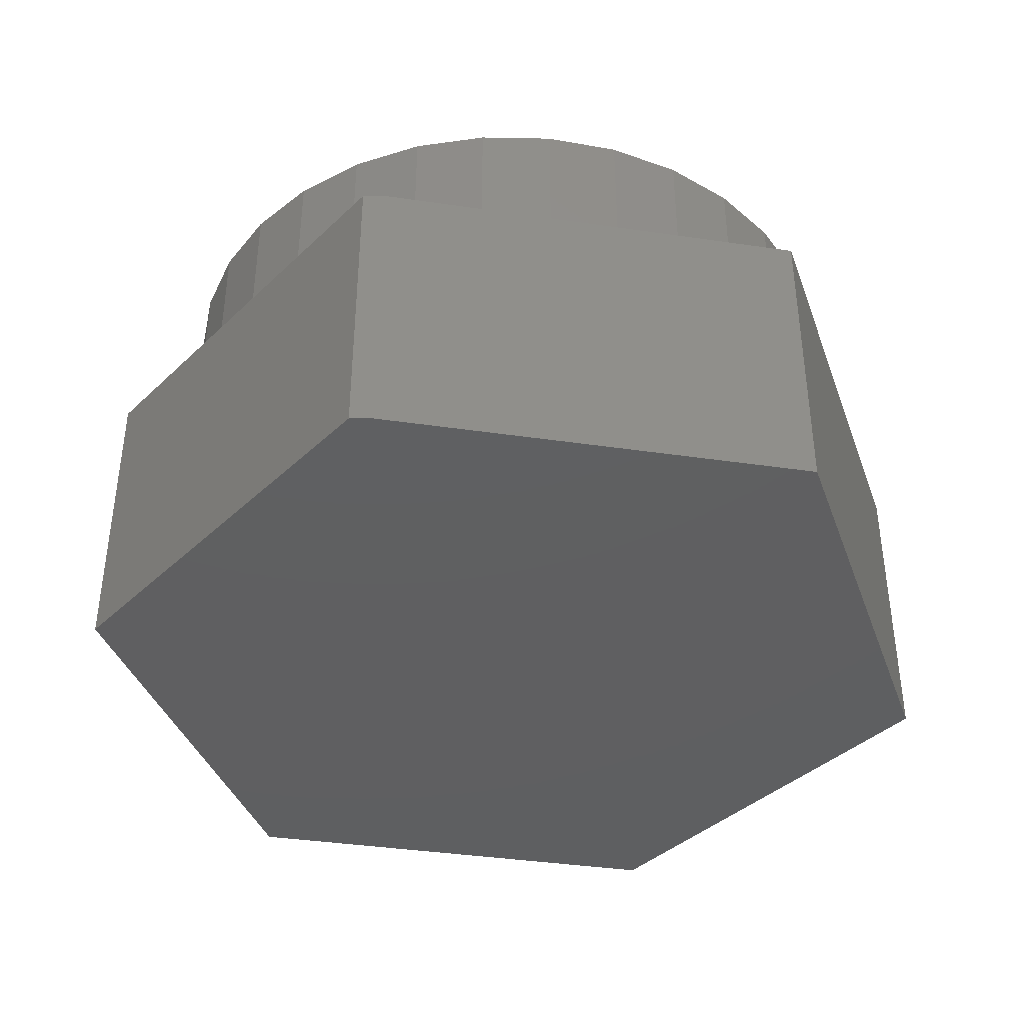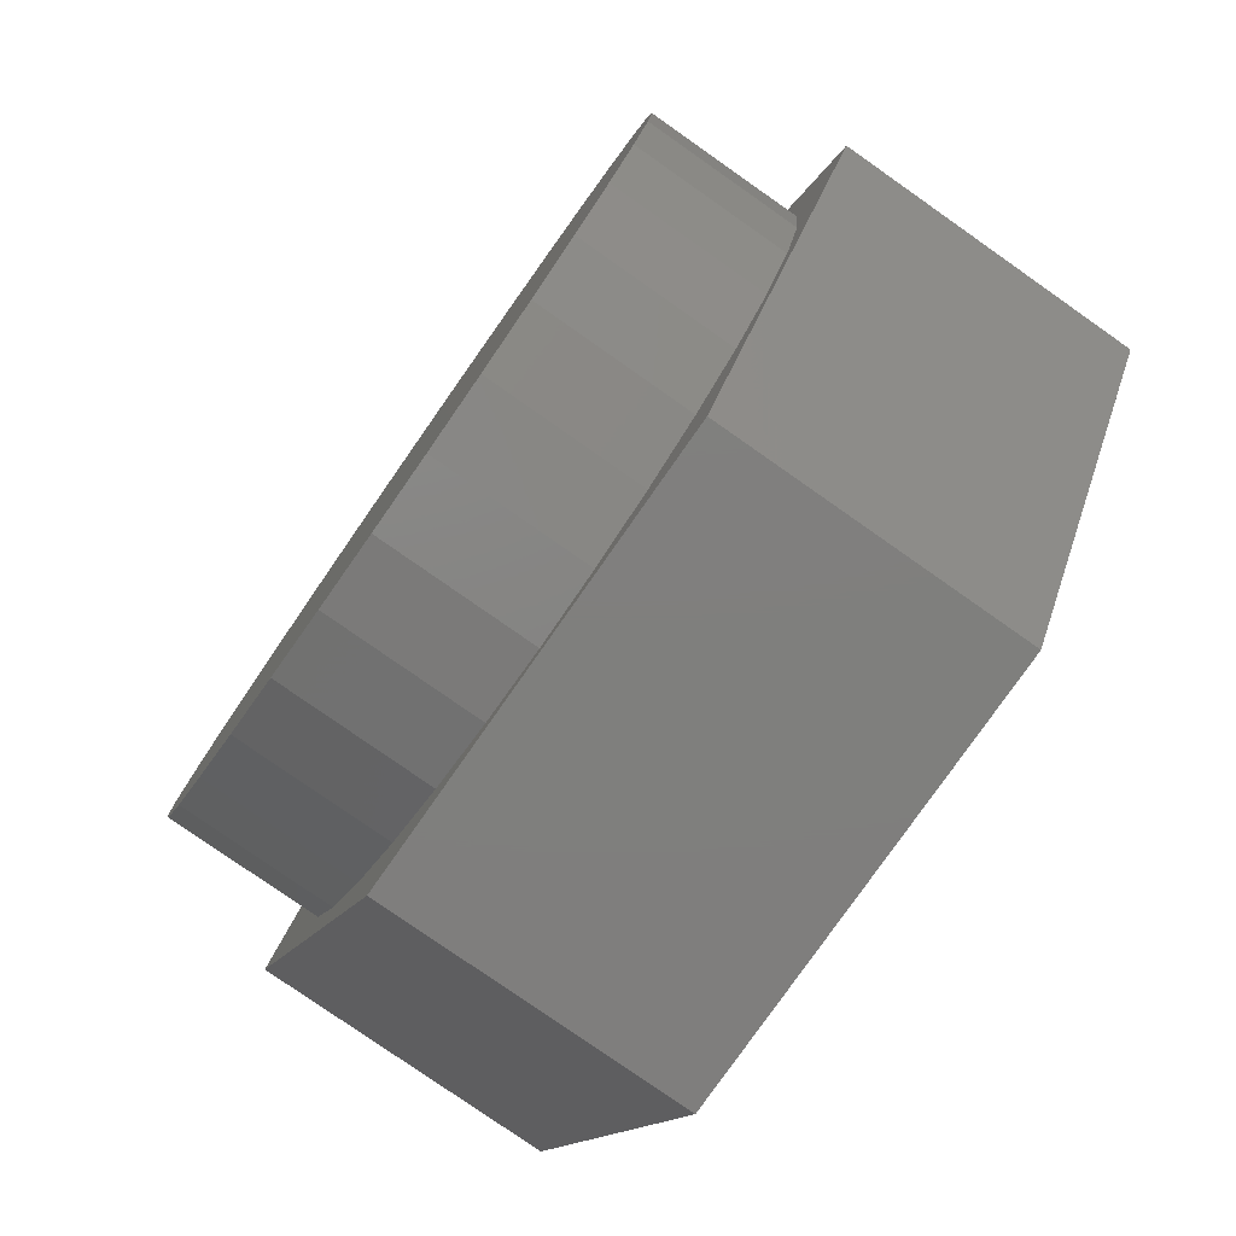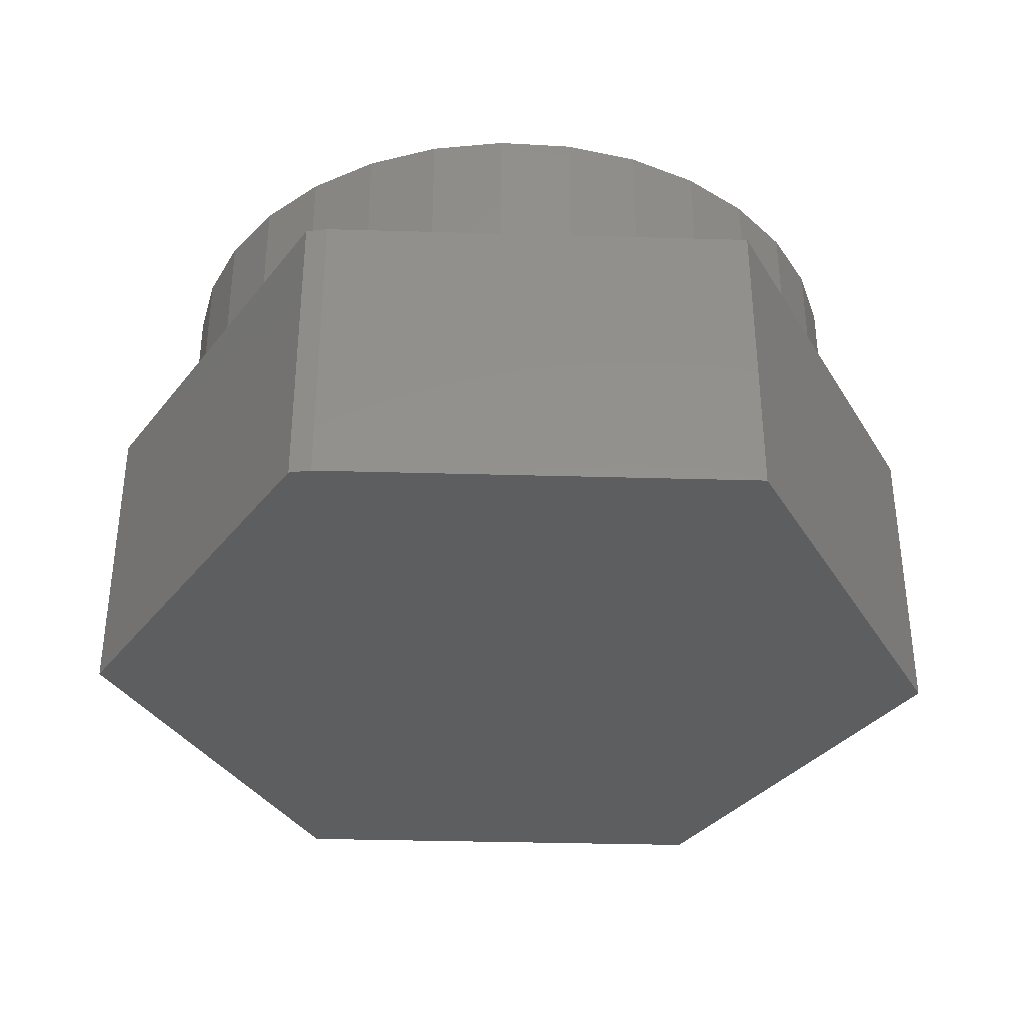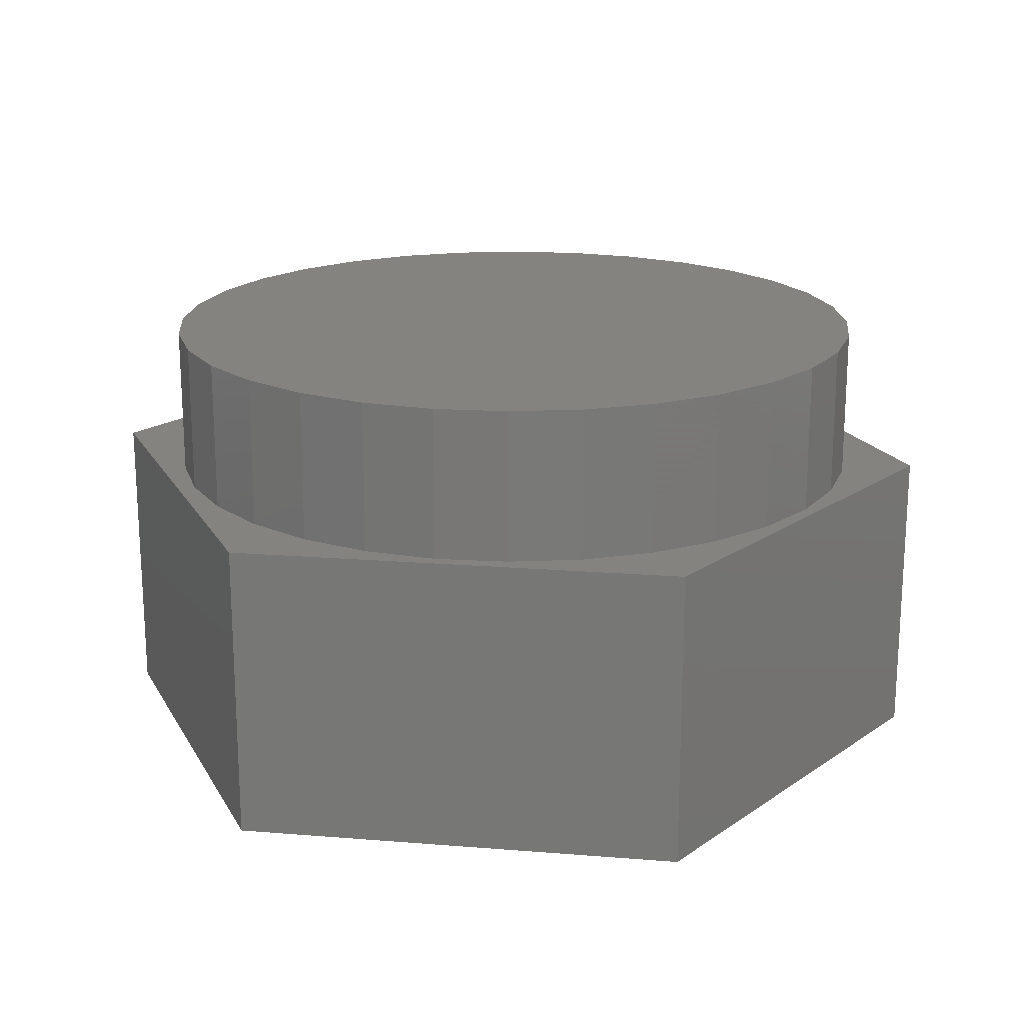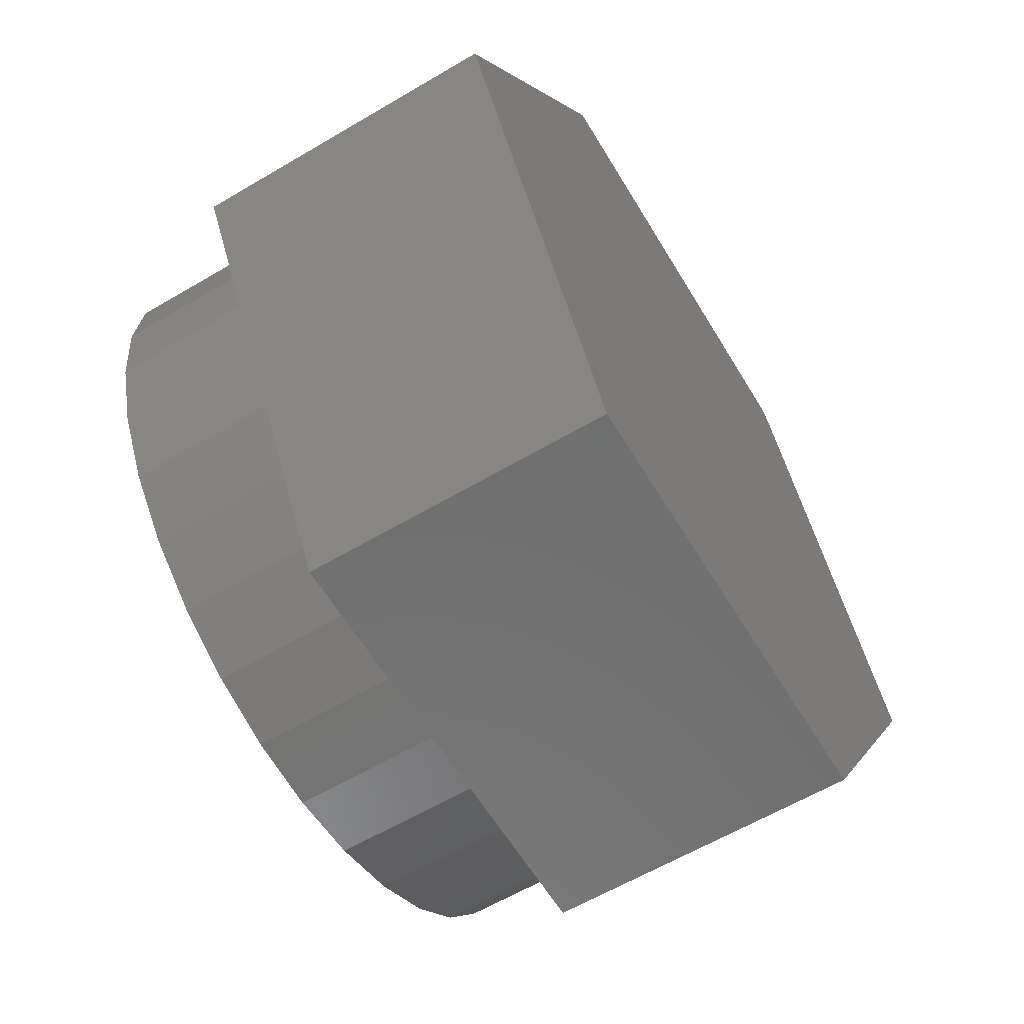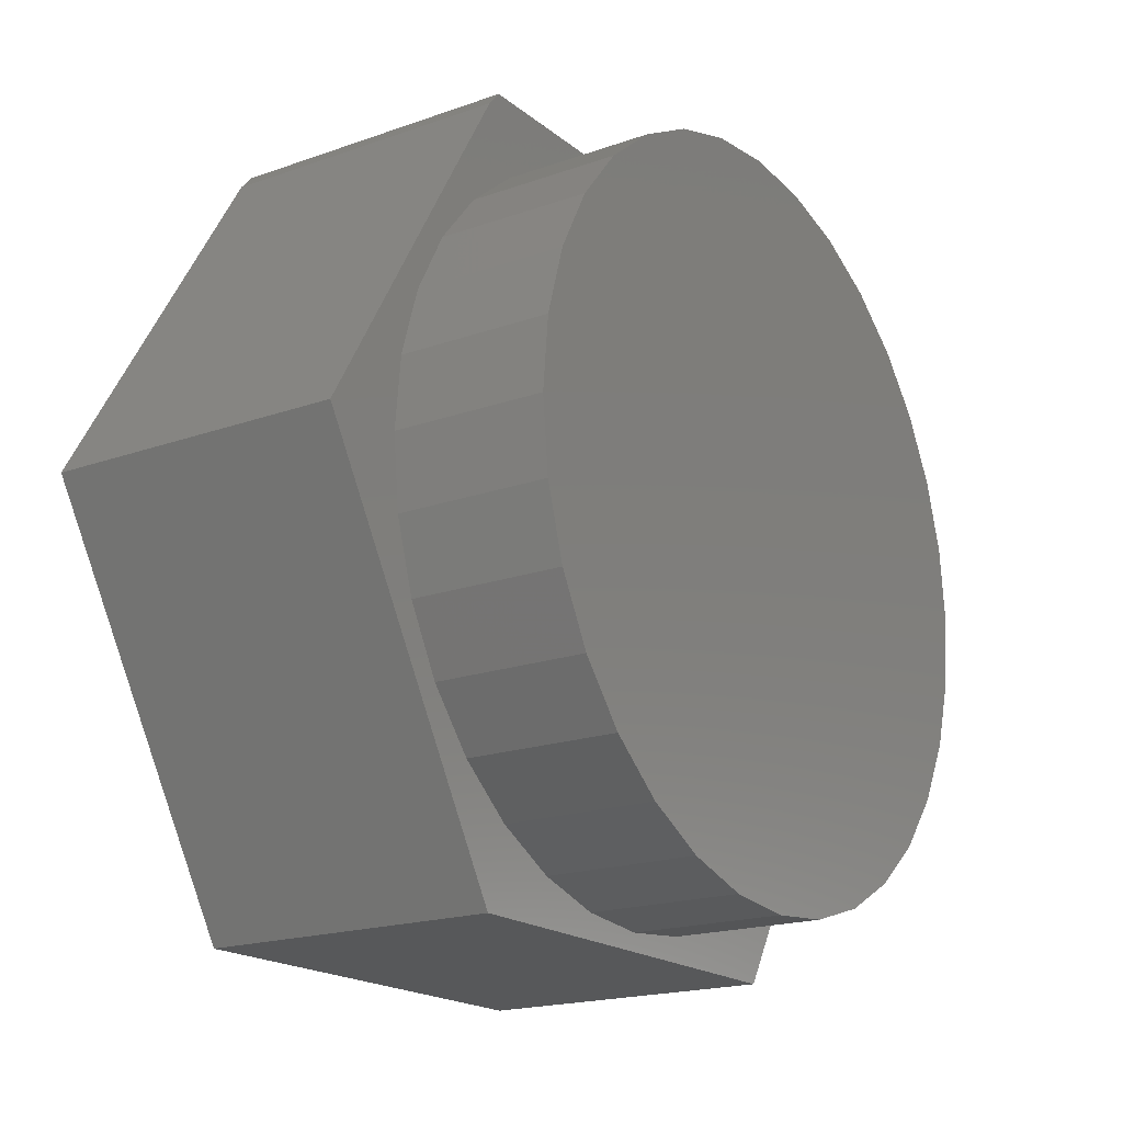
<metadata>
{"format":"stl","ext":"stl","renderer":"f3d","projection":"perspective","resolution":1024,"background":"white","views":[{"elev":-39.2,"azim":-130.7,"up":"+Z"},{"elev":-79.0,"azim":55.0,"up":"+Y"},{"elev":-34.9,"azim":-122.5,"up":"+Z"},{"elev":18.7,"azim":68.4,"up":"+Z"},{"elev":-61.3,"azim":121.0,"up":"+Y"},{"elev":-18.7,"azim":-55.9,"up":"+Y"}]}
</metadata>
<code>
# stl→obj: 78 verts, 152 faces
v -0.7422 0 0.5
v -0.3692 -0.6373 0.5
v -0.4991 -0.3377 0.5
v -0.5553 -0.2326 0.5
v -0.5899 -0.1186 0.5
v -0.6016 7.444e-17 0.5
v -0.5899 0.1186 0.5
v -0.5553 0.2326 0.5
v -0.4991 0.3377 0.5
v -0.3849 0.6103 0.5
v -0.4235 0.4298 0.5
v -0.3314 0.5054 0.5
v -0.2263 0.5616 0.5
v -0.1123 0.5962 0.5
v 0.006332 0.6079 0.5
v 0.3613 0.6373 0.5
v -0.3613 0.6373 0.5
v 0.3613 -0.6373 0.5
v 0.006332 -0.6079 0.5
v -0.1123 -0.5962 0.5
v -0.2263 -0.5616 0.5
v -0.3314 -0.5054 0.5
v -0.4235 -0.4298 0.5
v 0.7344 0 0.5
v 0.5118 0.3377 0.5
v 0.568 0.2326 0.5
v 0.6025 0.1186 0.5
v 0.6142 0 0.5
v 0.6025 -0.1186 0.5
v 0.568 -0.2326 0.5
v 0.5118 -0.3377 0.5
v 0.1249 0.5962 0.5
v 0.239 0.5616 0.5
v 0.3441 0.5054 0.5
v 0.4362 0.4298 0.5
v 0.4362 -0.4298 0.5
v 0.3441 -0.5054 0.5
v 0.239 -0.5616 0.5
v 0.1249 -0.5962 0.5
v 0.6142 0 0.75
v 0.6025 -0.1186 0.75
v 0.568 -0.2326 0.75
v 0.5118 -0.3377 0.75
v 0.4362 -0.4298 0.75
v 0.3441 -0.5054 0.75
v 0.239 -0.5616 0.75
v 0.1249 -0.5962 0.75
v 0.006332 -0.6079 0.75
v -0.1123 -0.5962 0.75
v -0.2263 -0.5616 0.75
v -0.3314 -0.5054 0.75
v -0.4235 -0.4298 0.75
v -0.4991 -0.3377 0.75
v -0.5553 -0.2326 0.75
v -0.5899 -0.1186 0.75
v -0.6016 7.444e-17 0.75
v -0.5899 0.1186 0.75
v -0.5553 0.2326 0.75
v -0.4991 0.3377 0.75
v -0.4235 0.4298 0.75
v -0.3314 0.5054 0.75
v -0.2263 0.5616 0.75
v -0.1123 0.5962 0.75
v 0.006332 0.6079 0.75
v 0.1249 0.5962 0.75
v 0.239 0.5616 0.75
v 0.3441 0.5054 0.75
v 0.4362 0.4298 0.75
v 0.5118 0.3377 0.75
v 0.568 0.2326 0.75
v 0.6025 0.1186 0.75
v -0.7422 0 0
v -0.3849 0.6103 0
v 0.7344 0 0
v -0.3613 0.6373 0
v 0.3613 0.6373 0
v -0.3692 -0.6373 0
v 0.3613 -0.6373 0
f 1 2 3
f 1 3 4
f 1 4 5
f 1 5 6
f 1 6 7
f 1 7 8
f 1 8 9
f 10 1 9
f 10 9 11
f 10 11 12
f 10 12 13
f 10 13 14
f 10 14 15
f 10 15 16
f 10 16 17
f 2 18 19
f 2 19 20
f 2 20 21
f 2 21 22
f 2 22 23
f 2 23 3
f 24 25 26
f 24 26 27
f 24 27 28
f 24 28 29
f 24 29 30
f 24 30 31
f 24 31 18
f 16 15 32
f 16 32 33
f 16 33 34
f 16 34 35
f 16 35 25
f 16 25 24
f 18 31 36
f 18 36 37
f 18 37 38
f 18 38 39
f 18 39 19
f 28 40 29
f 29 40 41
f 29 41 30
f 30 41 42
f 30 42 31
f 31 42 43
f 31 43 36
f 36 43 44
f 36 44 37
f 37 44 45
f 37 45 38
f 38 45 46
f 38 46 39
f 39 46 47
f 39 47 19
f 19 47 48
f 19 48 20
f 20 48 49
f 20 49 21
f 21 49 50
f 21 50 22
f 22 50 51
f 22 51 23
f 23 51 52
f 23 52 3
f 3 52 53
f 3 53 4
f 4 53 54
f 4 54 5
f 5 54 55
f 5 55 6
f 6 55 56
f 6 56 7
f 7 56 57
f 7 57 8
f 8 57 58
f 8 58 9
f 9 58 59
f 9 59 11
f 11 59 60
f 11 60 12
f 12 60 61
f 12 61 13
f 13 61 62
f 13 62 14
f 14 62 63
f 14 63 15
f 15 63 64
f 15 64 32
f 32 64 65
f 32 65 33
f 33 65 66
f 33 66 34
f 34 66 67
f 34 67 35
f 35 67 68
f 35 68 25
f 25 68 69
f 25 69 26
f 26 69 70
f 26 70 27
f 27 70 71
f 27 71 28
f 28 71 40
f 63 65 64
f 65 63 66
f 66 63 62
f 66 62 67
f 67 62 61
f 67 61 68
f 68 61 60
f 68 60 69
f 69 60 59
f 69 59 70
f 70 59 58
f 70 58 71
f 71 58 57
f 71 57 40
f 40 57 56
f 40 56 41
f 41 56 55
f 41 55 42
f 42 55 54
f 42 54 43
f 43 54 53
f 43 53 44
f 44 53 52
f 44 52 45
f 45 52 51
f 45 51 46
f 46 51 50
f 46 50 47
f 47 50 49
f 47 49 48
f 72 73 74
f 74 73 75
f 74 75 76
f 77 72 78
f 78 72 74
f 10 73 1
f 1 73 72
f 16 76 17
f 17 76 75
f 17 75 10
f 10 75 73
f 24 74 16
f 16 74 76
f 18 78 24
f 24 78 74
f 2 77 18
f 18 77 78
f 1 72 2
f 2 72 77

</code>
